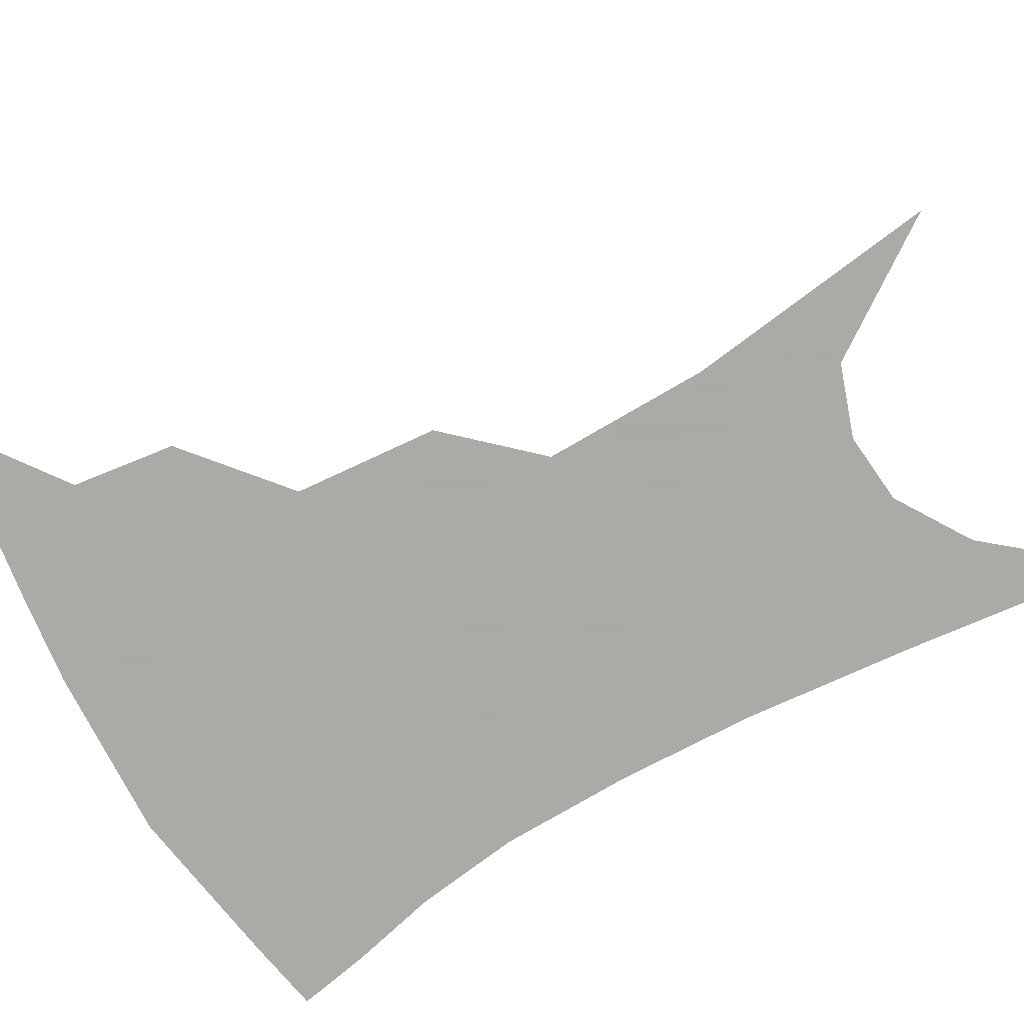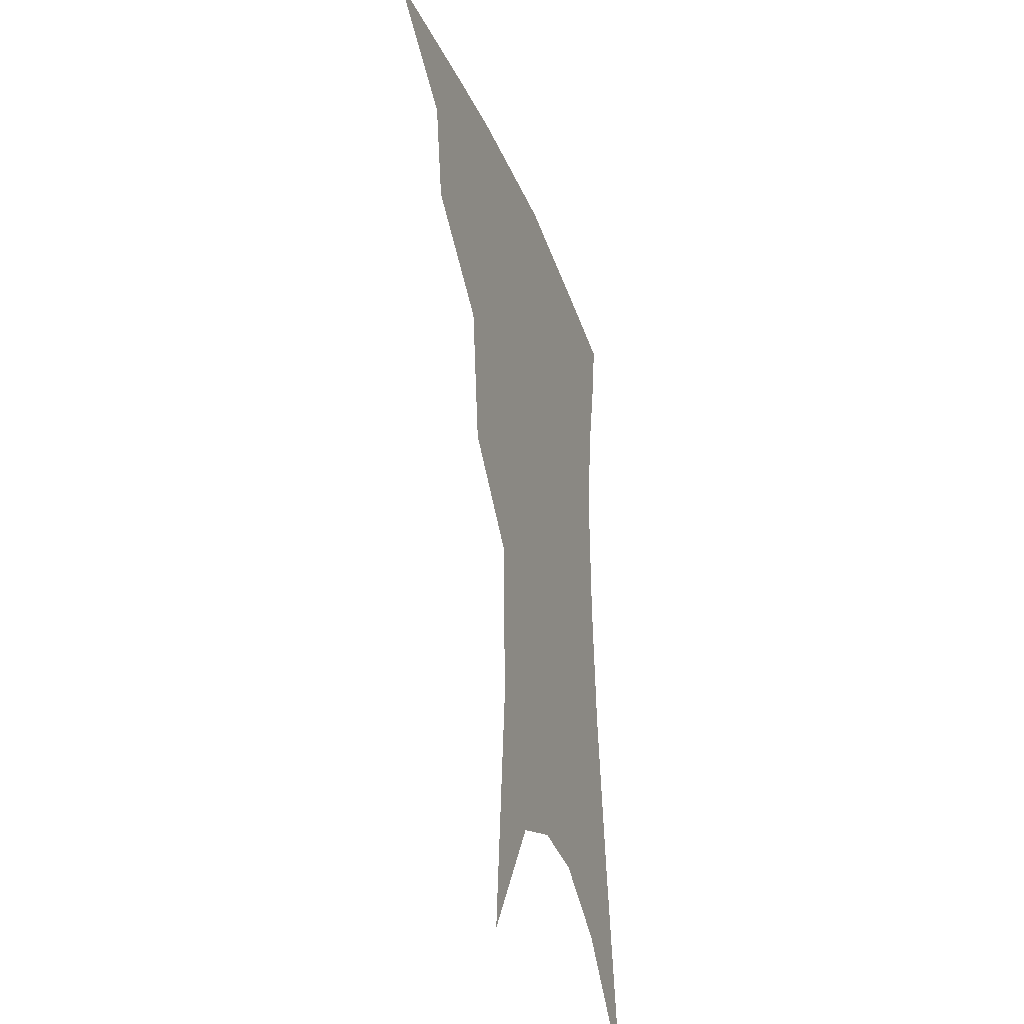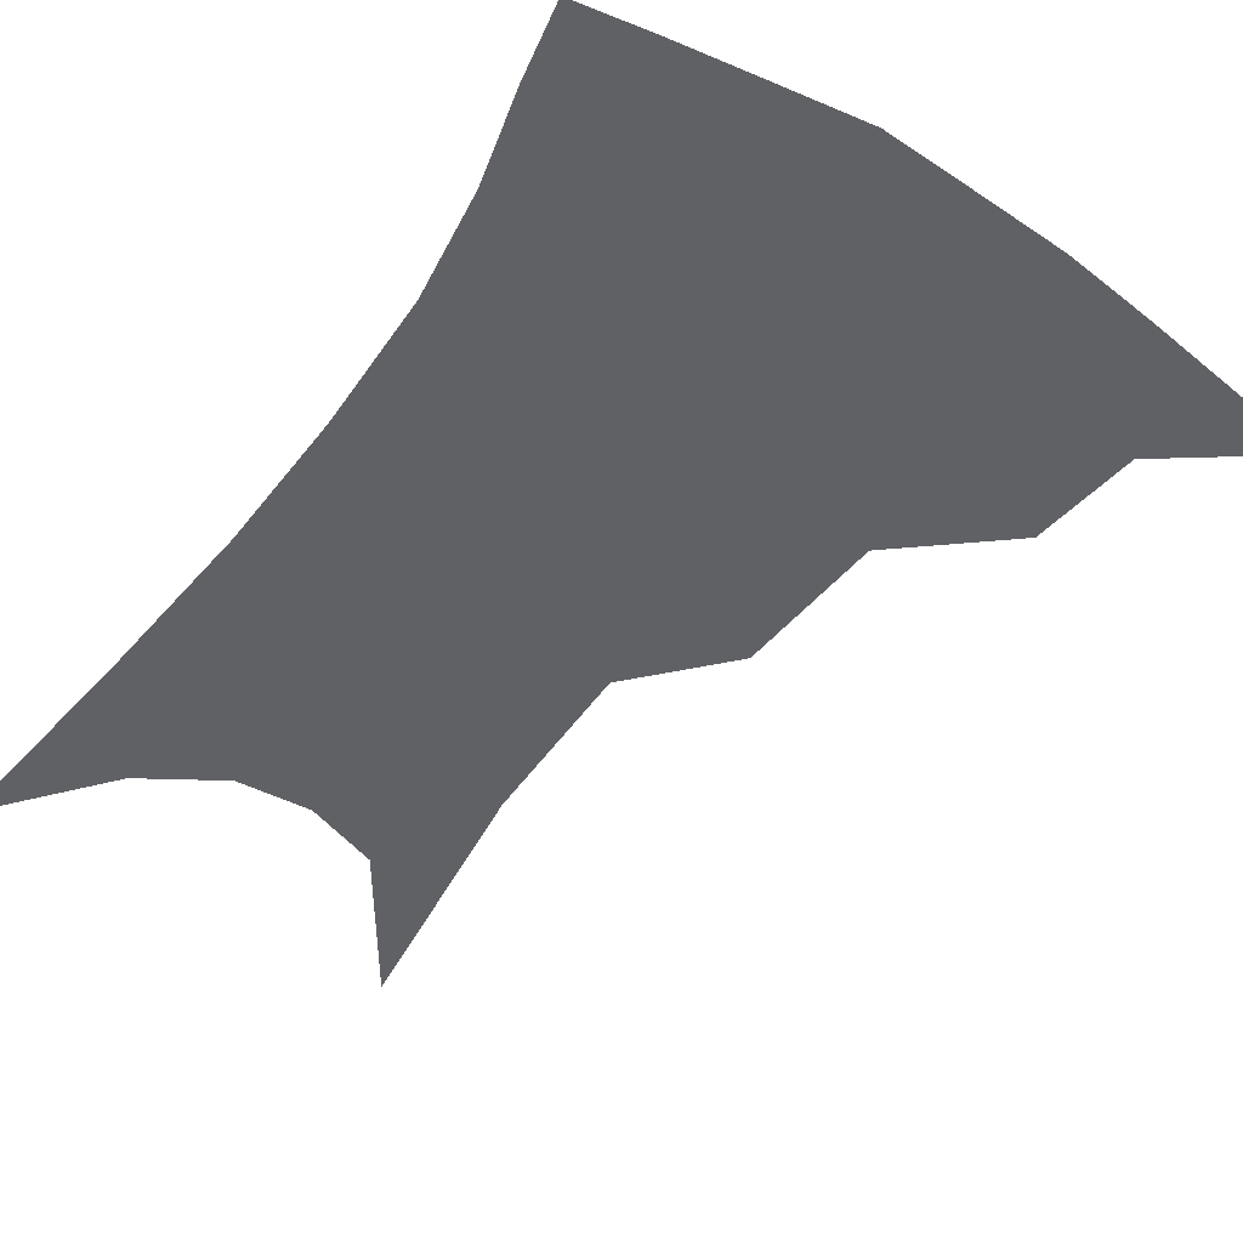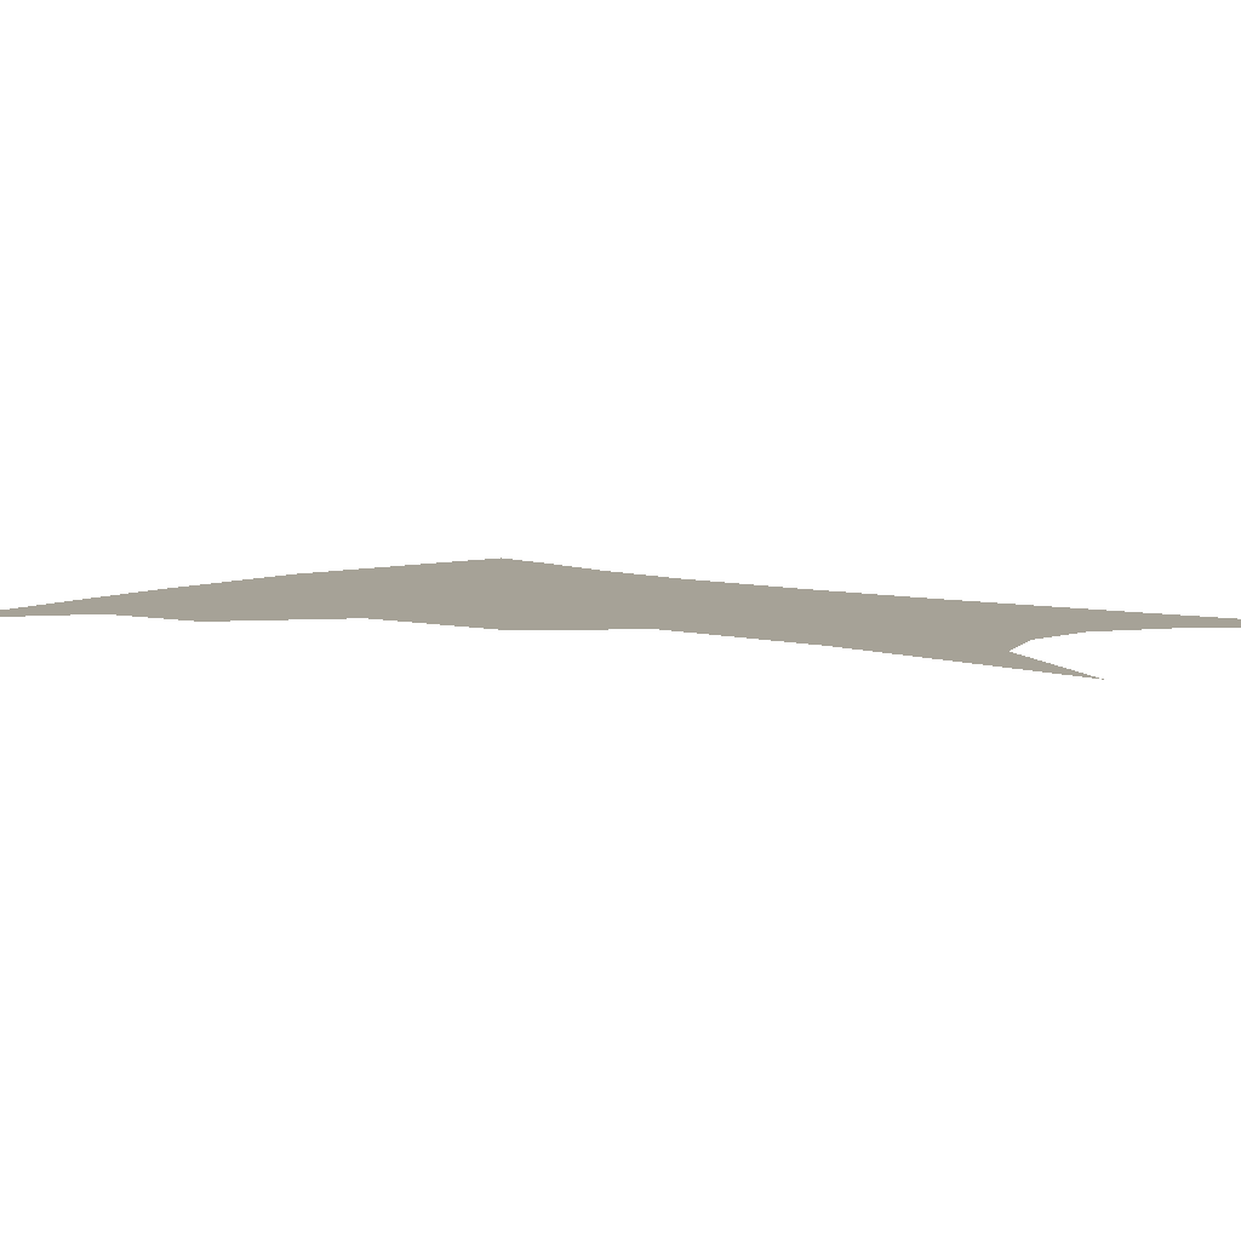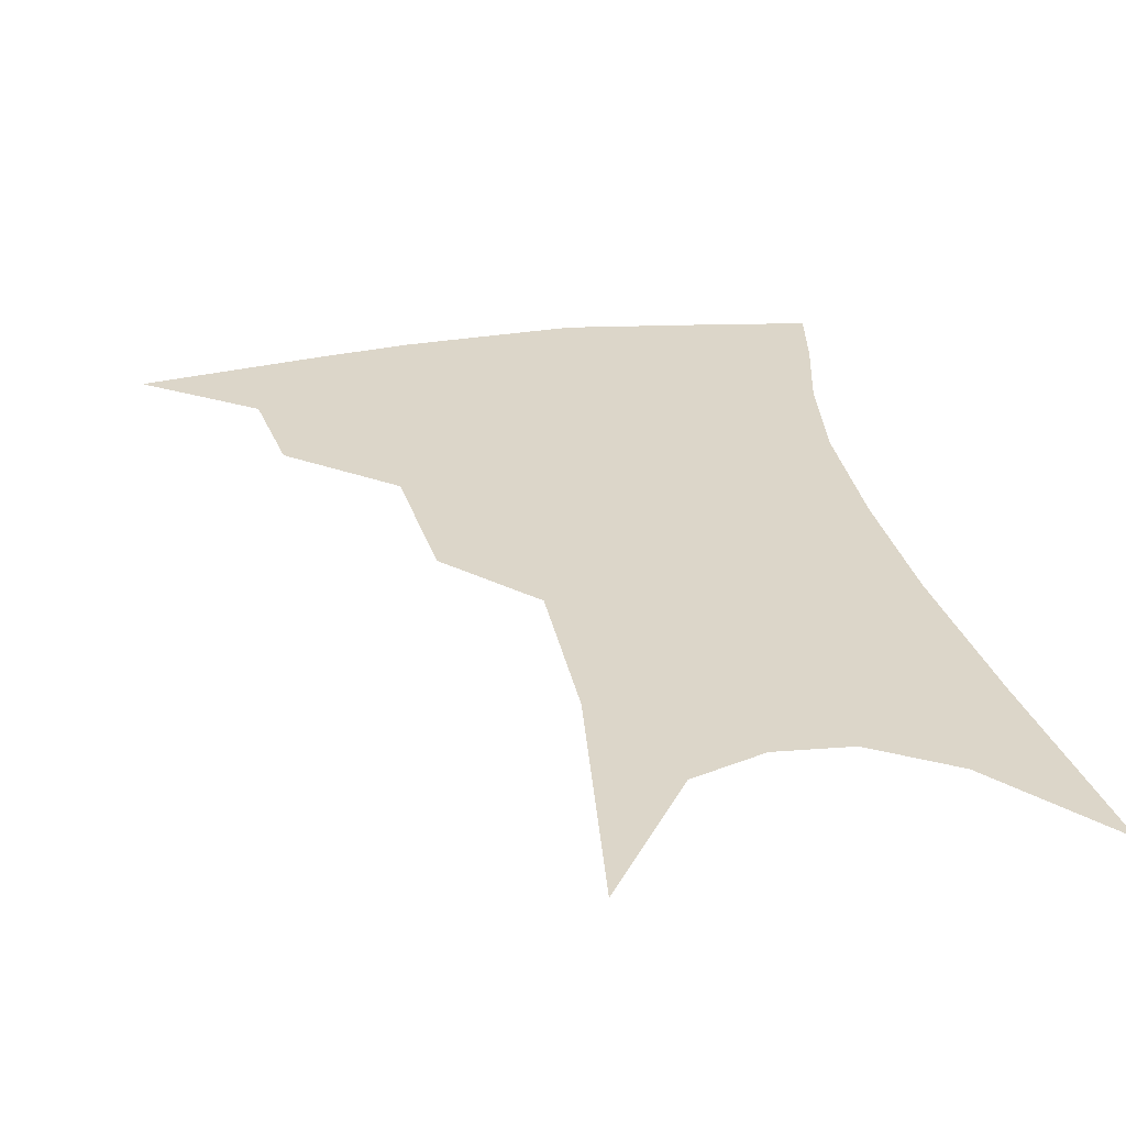
<metadata>
{"format":"obj","ext":"obj","renderer":"f3d","projection":"perspective","resolution":1024,"background":"white","views":[{"elev":-75.7,"azim":-58.1,"up":"+Z"},{"elev":-34.0,"azim":-71.6,"up":"+Y"},{"elev":-49.3,"azim":148.2,"up":"+Z"},{"elev":6.5,"azim":-48.2,"up":"+Z"},{"elev":30.2,"azim":-9.3,"up":"+Z"}]}
</metadata>
<code>
v 473.4 344.5 0
v 509.7 295 0
v 504.8 323.6 0
v 499.6 349.4 0
v 543.6 232.2 0
v 538.7 272.6 0
v 533.6 302.9 0
v 529.6 329.1 0
v 524.8 354.1 0
v 561.7 90.05 0
v 568.2 162.1 0
v 566.9 208.9 0
v 562.9 249.9 0
v 559.7 283.6 0
v 557 309.8 0
v 553.6 333.2 0
v 549.6 358.1 0
v 586.2 128.8 0
v 587 179.6 0
v 584.4 221.9 0
v 582 259.5 0
v 580.3 288.3 0
v 579.2 313.1 0
v 578.4 335.9 0
v 574.8 360.2 0
v 606 136.4 0
v 604.5 185.6 0
v 602 226.8 0
v 600.5 262.7 0
v 600.3 291.4 0
v 600.7 315.2 0
v 600.8 337.1 0
v 598.5 362.2 0
v 626.3 135.3 0
v 622 188.4 0
v 619.6 227.5 0
v 618.8 260.8 0
v 619.5 289.9 0
v 621.2 314.8 0
v 622.9 337 0
v 624 359.2 0
v 648.2 122.7 0
v 641.2 179.6 0
v 638.2 219.4 0
v 637.2 254.2 0
v 637.8 287.8 0
v 640.8 314.1 0
v 644.3 335.6 0
v 646.4 356.6 0
v 675.5 92.35 0
v 666.3 153.2 0
v 660 201.2 0
v 657 240.3 0
v 656.3 278.2 0
v 659.1 308.1 0
v 664.2 333.2 0
v 667.2 353.7 0
v 721 361 0
f 3 4 1
f 6 7 2
f 2 7 3
f 7 8 3
f 3 8 4
f 8 9 4
f 12 13 5
f 5 13 6
f 13 14 6
f 6 14 7
f 14 15 7
f 7 15 8
f 15 16 8
f 8 16 9
f 16 17 9
f 10 18 11
f 18 19 11
f 11 19 12
f 19 20 12
f 12 20 13
f 20 21 13
f 13 21 14
f 21 22 14
f 14 22 15
f 22 23 15
f 15 23 16
f 23 24 16
f 16 24 17
f 24 25 17
f 18 26 19
f 26 27 19
f 19 27 20
f 27 28 20
f 20 28 21
f 28 29 21
f 21 29 22
f 29 30 22
f 22 30 23
f 30 31 23
f 23 31 24
f 31 32 24
f 24 32 25
f 32 33 25
f 26 34 27
f 34 35 27
f 27 35 28
f 35 36 28
f 28 36 29
f 36 37 29
f 29 37 30
f 37 38 30
f 30 38 31
f 38 39 31
f 31 39 32
f 39 40 32
f 32 40 33
f 40 41 33
f 34 42 35
f 42 43 35
f 35 43 36
f 43 44 36
f 36 44 37
f 44 45 37
f 37 45 38
f 45 46 38
f 38 46 39
f 46 47 39
f 39 47 40
f 47 48 40
f 40 48 41
f 48 49 41
f 42 50 43
f 50 51 43
f 43 51 44
f 51 52 44
f 44 52 45
f 52 53 45
f 45 53 46
f 53 54 46
f 46 54 47
f 54 55 47
f 47 55 48
f 55 56 48
f 48 56 49
f 56 57 49

</code>
